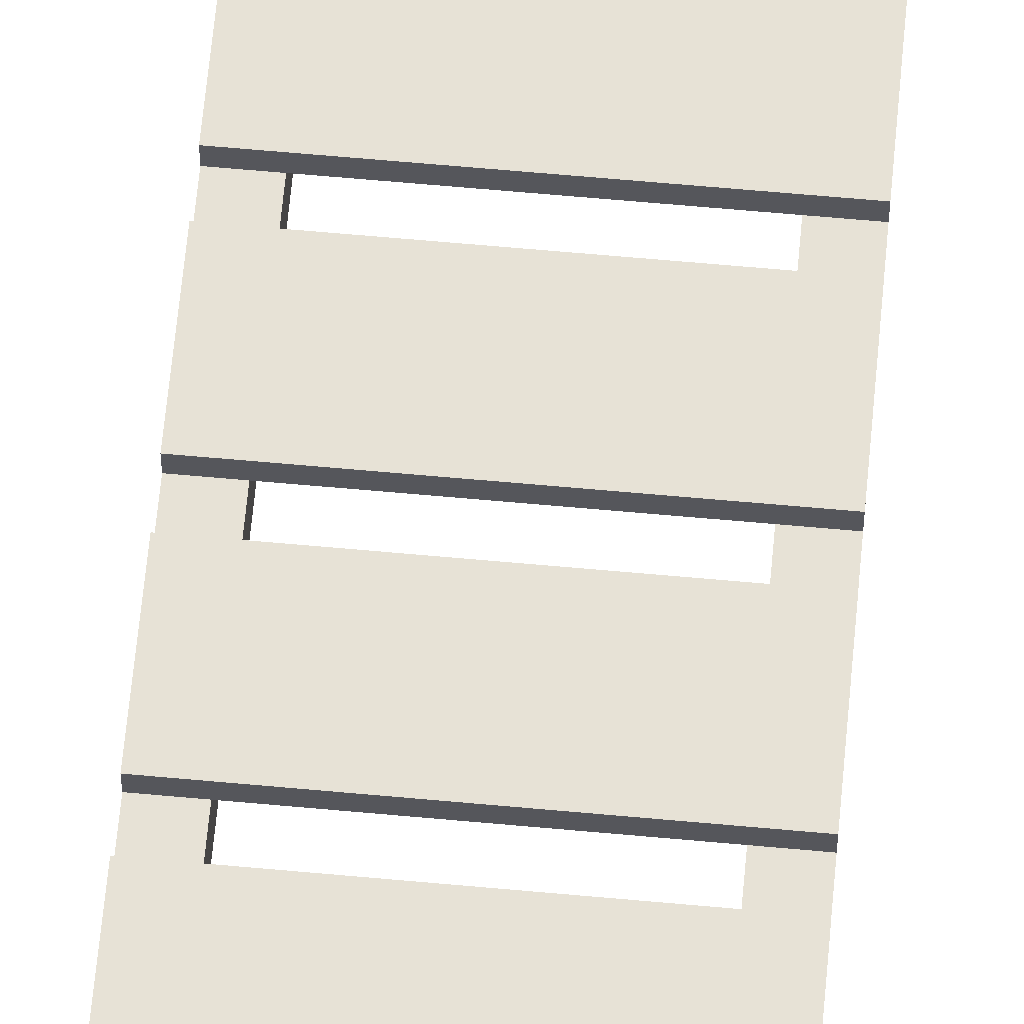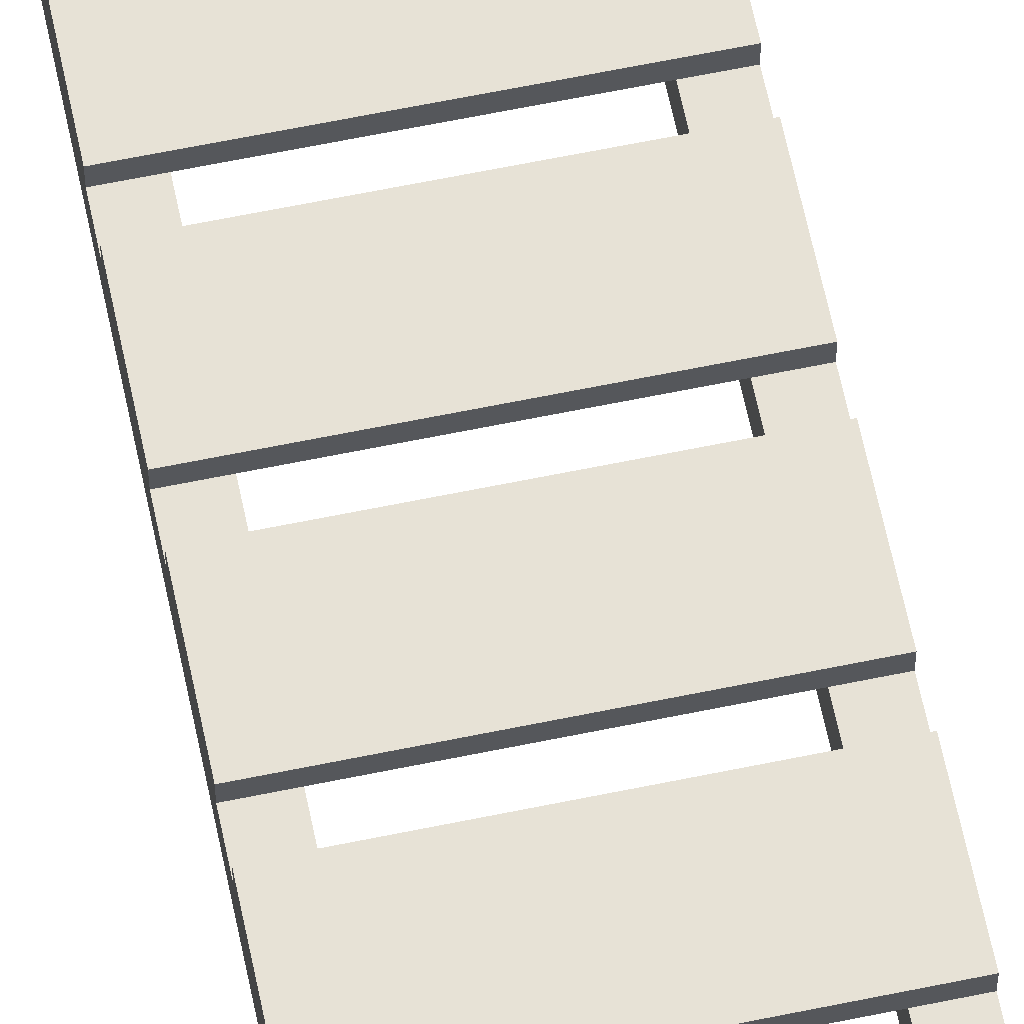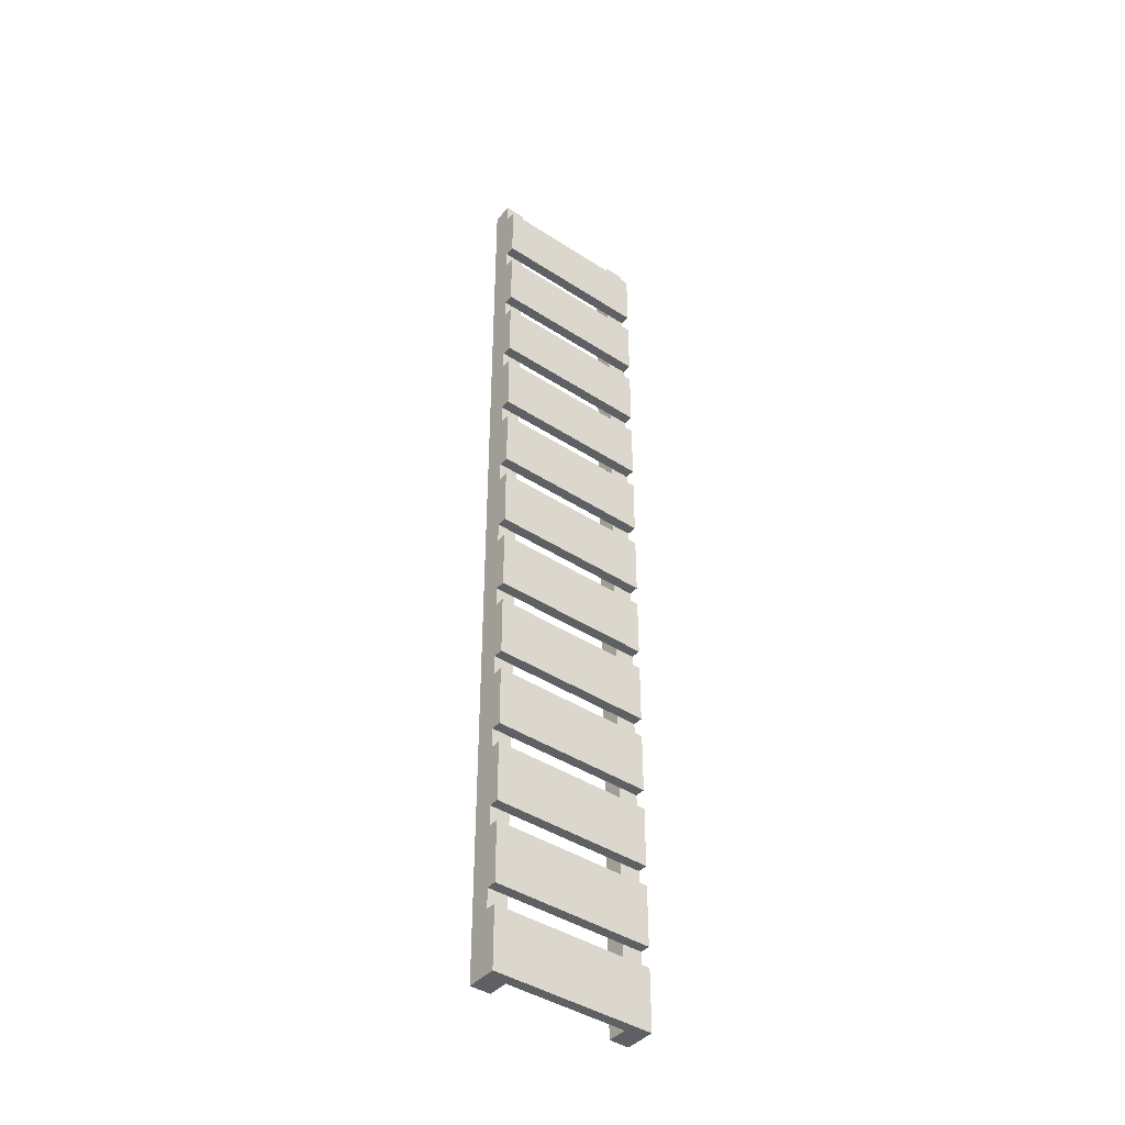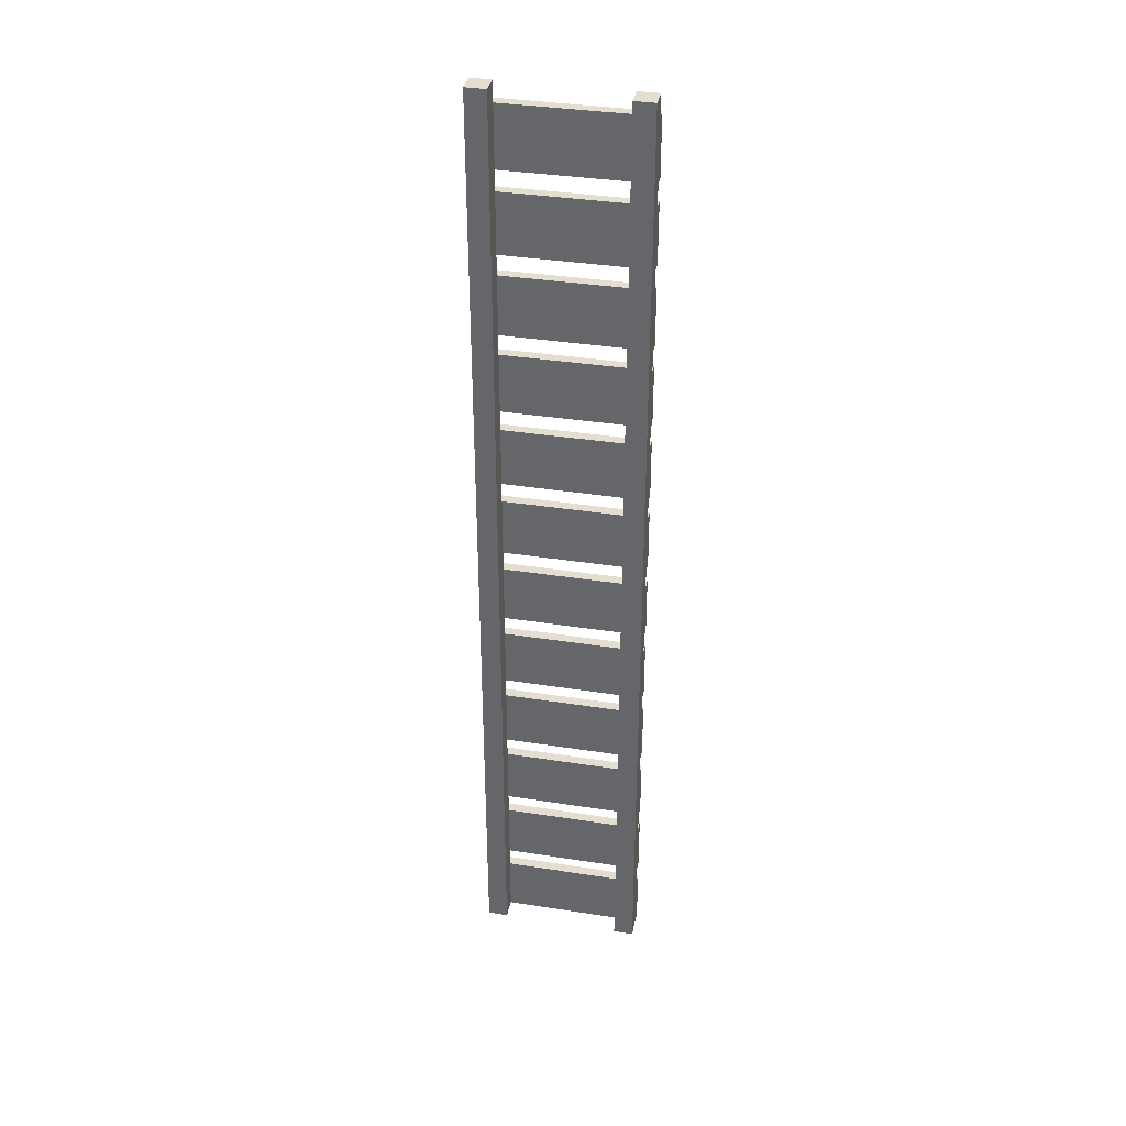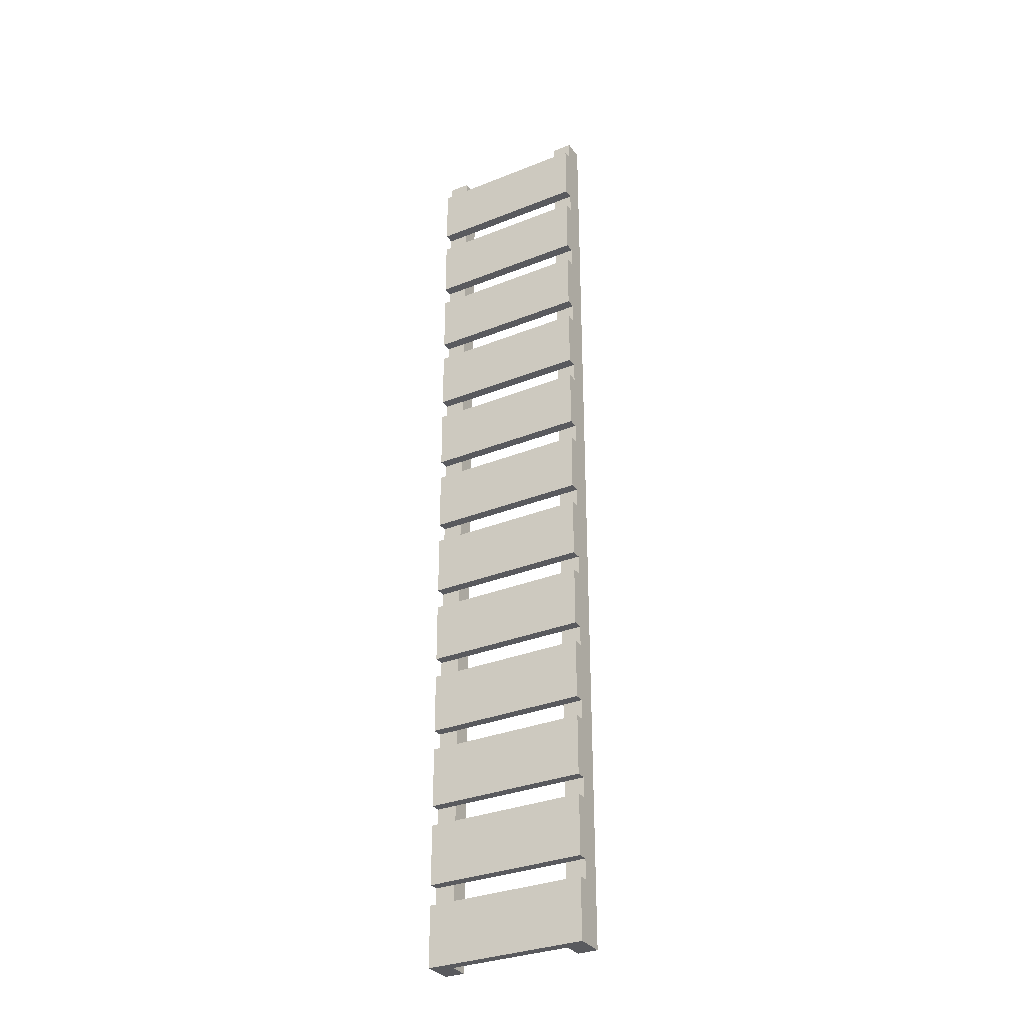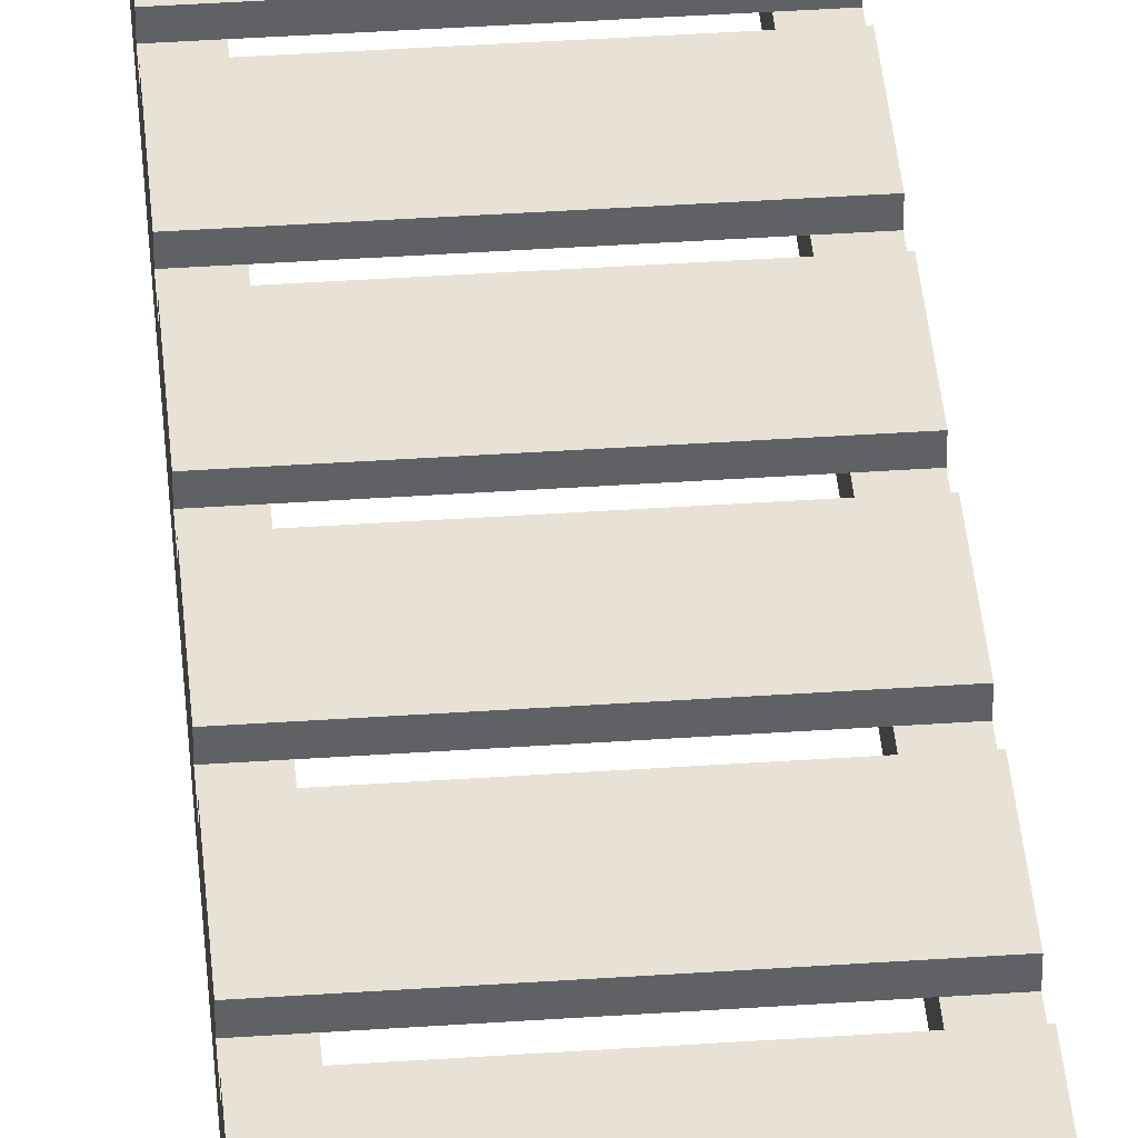
<metadata>
{"format":"obj","ext":"obj","renderer":"f3d","projection":"perspective","resolution":1024,"background":"white","views":[{"elev":63.7,"azim":-174.7,"up":"+Y"},{"elev":63.5,"azim":-11.8,"up":"+Y"},{"elev":-42.2,"azim":142.1,"up":"+Z"},{"elev":36.4,"azim":11.5,"up":"+Z"},{"elev":-31.8,"azim":-150.5,"up":"+Z"},{"elev":40.1,"azim":-4.8,"up":"+Y"}]}
</metadata>
<code>
o cube
v -0.375 0.125 3
v -0.375 0.125 -3
v -0.375 0 3
v -0.375 0 -3
v -0.5 0.125 -3
v -0.5 0.125 3
v -0.5 0 -3
v -0.5 0 3
f 4 7 5 2
f 3 4 2 1
f 8 3 1 6
f 7 8 6 5
f 6 1 2 5
f 7 4 3 8
o cube
v 0.5 0.1875 -2.625
v 0.5 0.1875 -3
v 0.5 0.125 -2.625
v 0.5 0.125 -3
v -0.5 0.1875 -3
v -0.5 0.1875 -2.625
v -0.5 0.125 -3
v -0.5 0.125 -2.625
f 12 15 13 10
f 11 12 10 9
f 16 11 9 14
f 15 16 14 13
f 14 9 10 13
f 15 12 11 16
o cube
v 0.5 0.1875 -2.125
v 0.5 0.1875 -2.5
v 0.5 0.125 -2.125
v 0.5 0.125 -2.5
v -0.5 0.1875 -2.5
v -0.5 0.1875 -2.125
v -0.5 0.125 -2.5
v -0.5 0.125 -2.125
f 20 23 21 18
f 19 20 18 17
f 24 19 17 22
f 23 24 22 21
f 22 17 18 21
f 23 20 19 24
o cube
v 0.5 0.1875 -1.625
v 0.5 0.1875 -2
v 0.5 0.125 -1.625
v 0.5 0.125 -2
v -0.5 0.1875 -2
v -0.5 0.1875 -1.625
v -0.5 0.125 -2
v -0.5 0.125 -1.625
f 28 31 29 26
f 27 28 26 25
f 32 27 25 30
f 31 32 30 29
f 30 25 26 29
f 31 28 27 32
o cube
v 0.5 0.1875 -1.125
v 0.5 0.1875 -1.5
v 0.5 0.125 -1.125
v 0.5 0.125 -1.5
v -0.5 0.1875 -1.5
v -0.5 0.1875 -1.125
v -0.5 0.125 -1.5
v -0.5 0.125 -1.125
f 36 39 37 34
f 35 36 34 33
f 40 35 33 38
f 39 40 38 37
f 38 33 34 37
f 39 36 35 40
o cube
v 0.5 0.1875 -0.625
v 0.5 0.1875 -1
v 0.5 0.125 -0.625
v 0.5 0.125 -1
v -0.5 0.1875 -1
v -0.5 0.1875 -0.625
v -0.5 0.125 -1
v -0.5 0.125 -0.625
f 44 47 45 42
f 43 44 42 41
f 48 43 41 46
f 47 48 46 45
f 46 41 42 45
f 47 44 43 48
o cube
v 0.5 0.1875 -0.125
v 0.5 0.1875 -0.5
v 0.5 0.125 -0.125
v 0.5 0.125 -0.5
v -0.5 0.1875 -0.5
v -0.5 0.1875 -0.125
v -0.5 0.125 -0.5
v -0.5 0.125 -0.125
f 52 55 53 50
f 51 52 50 49
f 56 51 49 54
f 55 56 54 53
f 54 49 50 53
f 55 52 51 56
o cube
v 0.5 0.1875 0.375
v 0.5 0.1875 0
v 0.5 0.125 0.375
v 0.5 0.125 0
v -0.5 0.1875 0
v -0.5 0.1875 0.375
v -0.5 0.125 0
v -0.5 0.125 0.375
f 60 63 61 58
f 59 60 58 57
f 64 59 57 62
f 63 64 62 61
f 62 57 58 61
f 63 60 59 64
o cube
v 0.5 0.1875 0.875
v 0.5 0.1875 0.5
v 0.5 0.125 0.875
v 0.5 0.125 0.5
v -0.5 0.1875 0.5
v -0.5 0.1875 0.875
v -0.5 0.125 0.5
v -0.5 0.125 0.875
f 68 71 69 66
f 67 68 66 65
f 72 67 65 70
f 71 72 70 69
f 70 65 66 69
f 71 68 67 72
o cube
v 0.5 0.1875 1.375
v 0.5 0.1875 1
v 0.5 0.125 1.375
v 0.5 0.125 1
v -0.5 0.1875 1
v -0.5 0.1875 1.375
v -0.5 0.125 1
v -0.5 0.125 1.375
f 76 79 77 74
f 75 76 74 73
f 80 75 73 78
f 79 80 78 77
f 78 73 74 77
f 79 76 75 80
o cube
v 0.5 0.1875 1.875
v 0.5 0.1875 1.5
v 0.5 0.125 1.875
v 0.5 0.125 1.5
v -0.5 0.1875 1.5
v -0.5 0.1875 1.875
v -0.5 0.125 1.5
v -0.5 0.125 1.875
f 84 87 85 82
f 83 84 82 81
f 88 83 81 86
f 87 88 86 85
f 86 81 82 85
f 87 84 83 88
o cube
v 0.5 0.1875 2.375
v 0.5 0.1875 2
v 0.5 0.125 2.375
v 0.5 0.125 2
v -0.5 0.1875 2
v -0.5 0.1875 2.375
v -0.5 0.125 2
v -0.5 0.125 2.375
f 92 95 93 90
f 91 92 90 89
f 96 91 89 94
f 95 96 94 93
f 94 89 90 93
f 95 92 91 96
o cube
v 0.5 0.1875 2.875
v 0.5 0.1875 2.5
v 0.5 0.125 2.875
v 0.5 0.125 2.5
v -0.5 0.1875 2.5
v -0.5 0.1875 2.875
v -0.5 0.125 2.5
v -0.5 0.125 2.875
f 100 103 101 98
f 99 100 98 97
f 104 99 97 102
f 103 104 102 101
f 102 97 98 101
f 103 100 99 104
o cube
v 0.5 0.125 3
v 0.5 0.125 -3
v 0.5 0 3
v 0.5 0 -3
v 0.375 0.125 -3
v 0.375 0.125 3
v 0.375 0 -3
v 0.375 0 3
f 108 111 109 106
f 107 108 106 105
f 112 107 105 110
f 111 112 110 109
f 110 105 106 109
f 111 108 107 112

</code>
